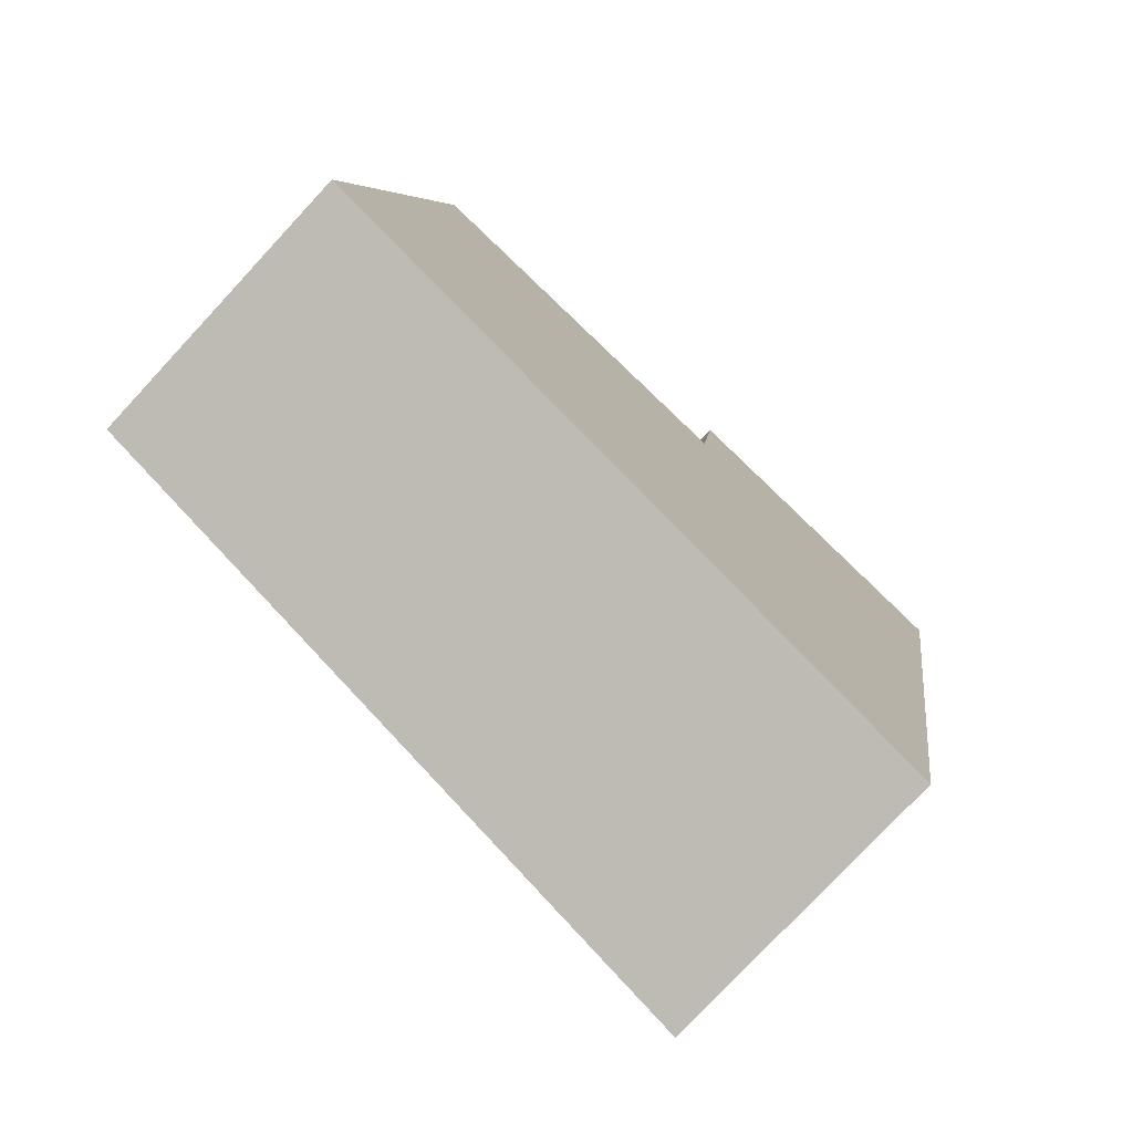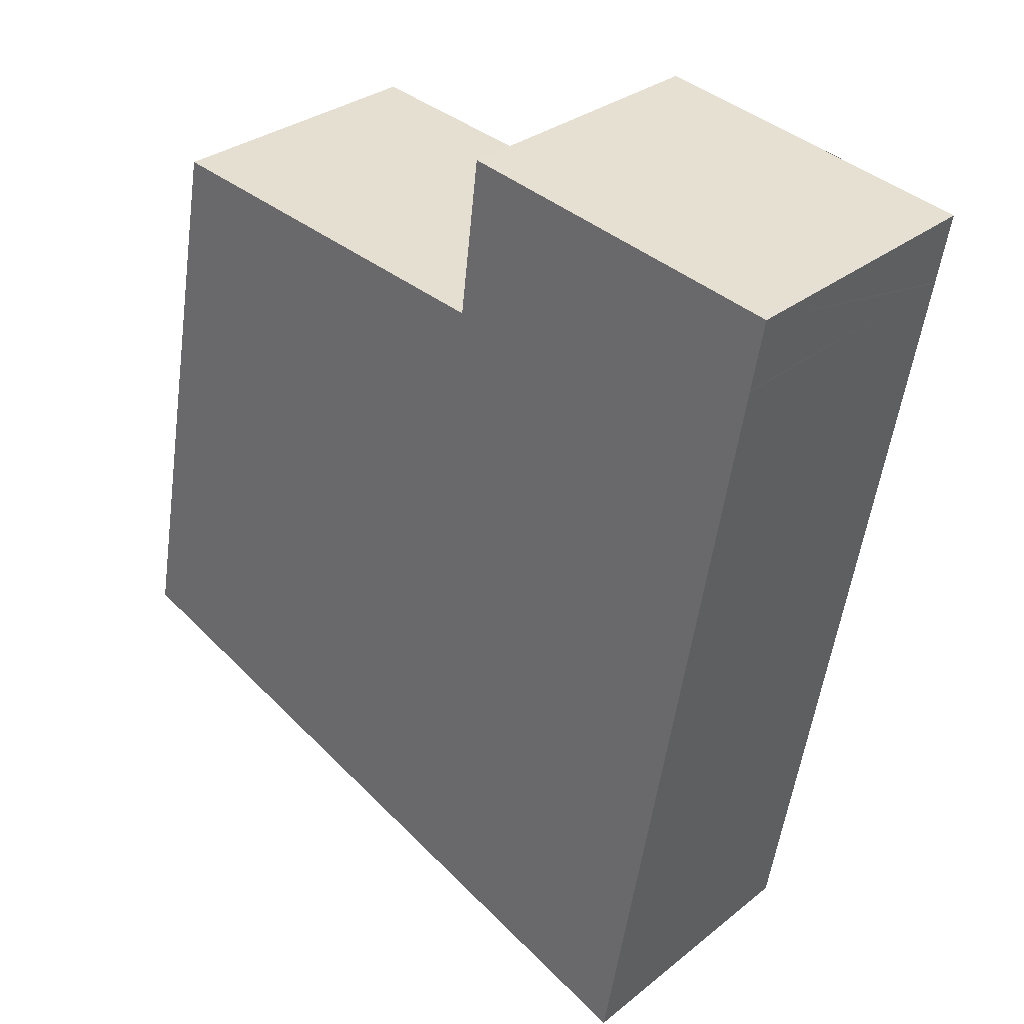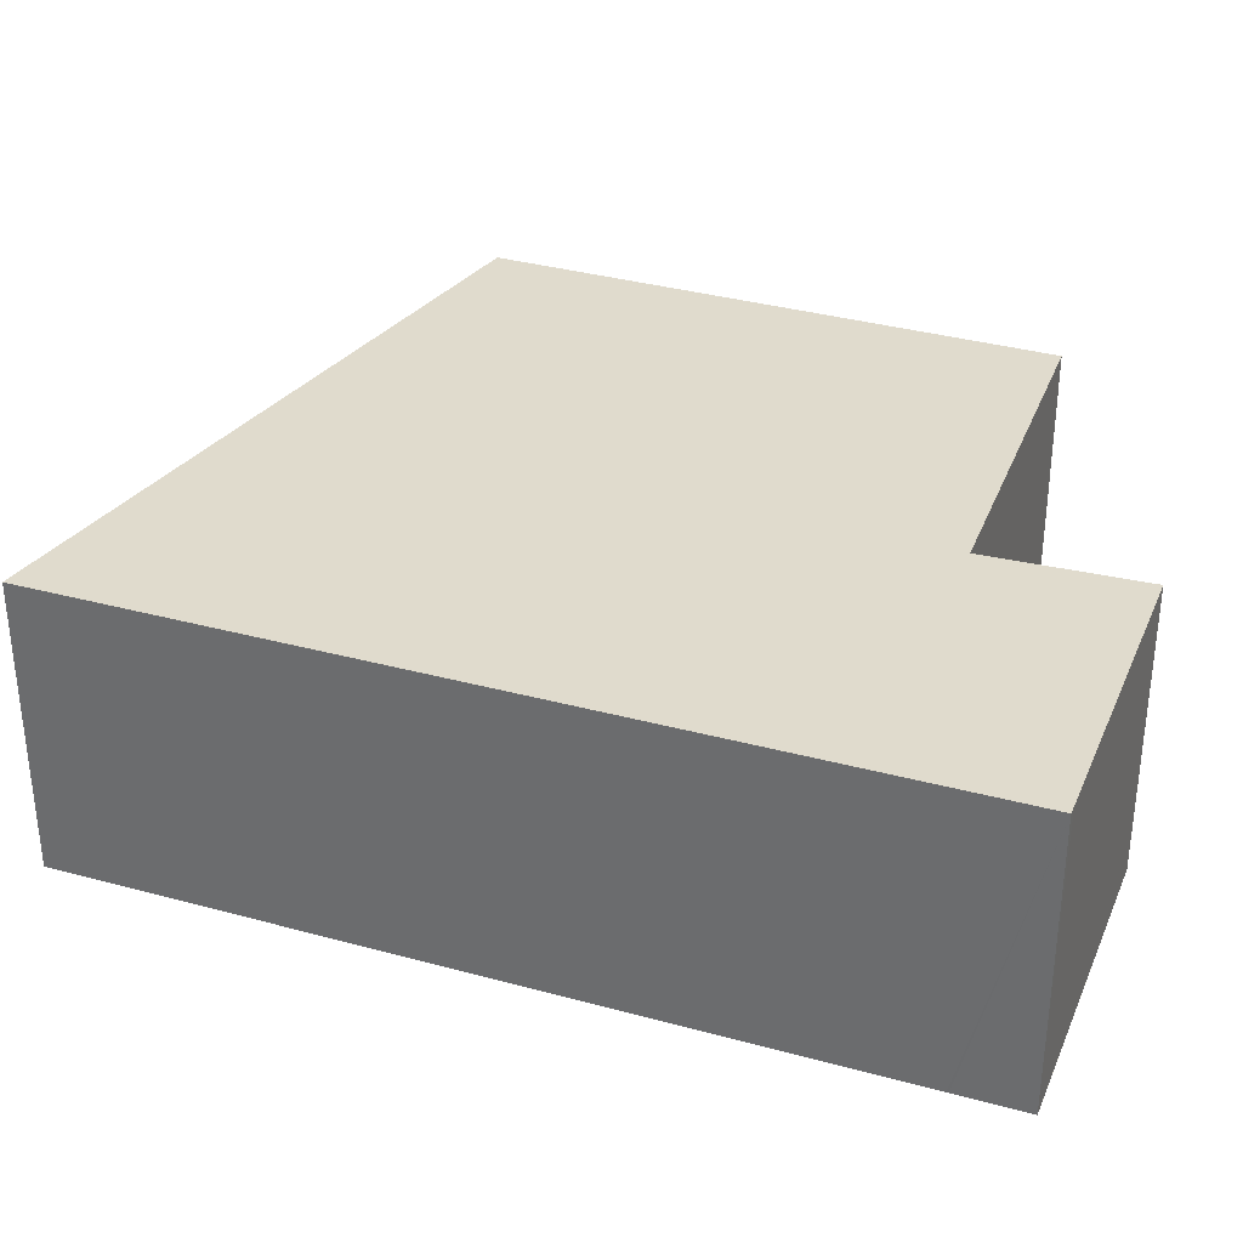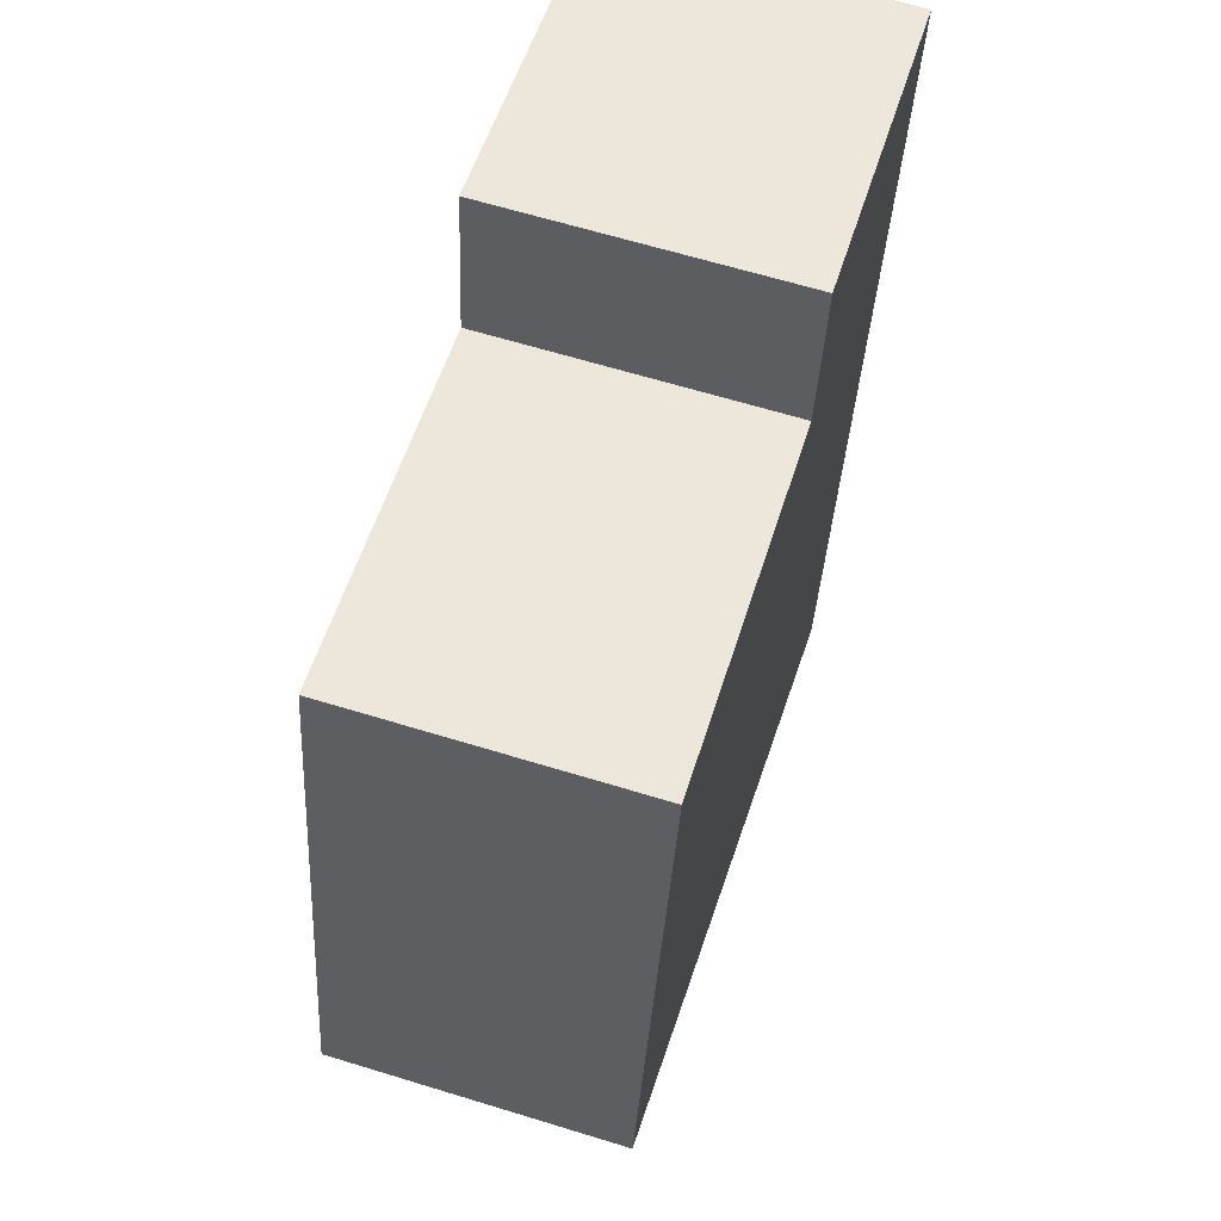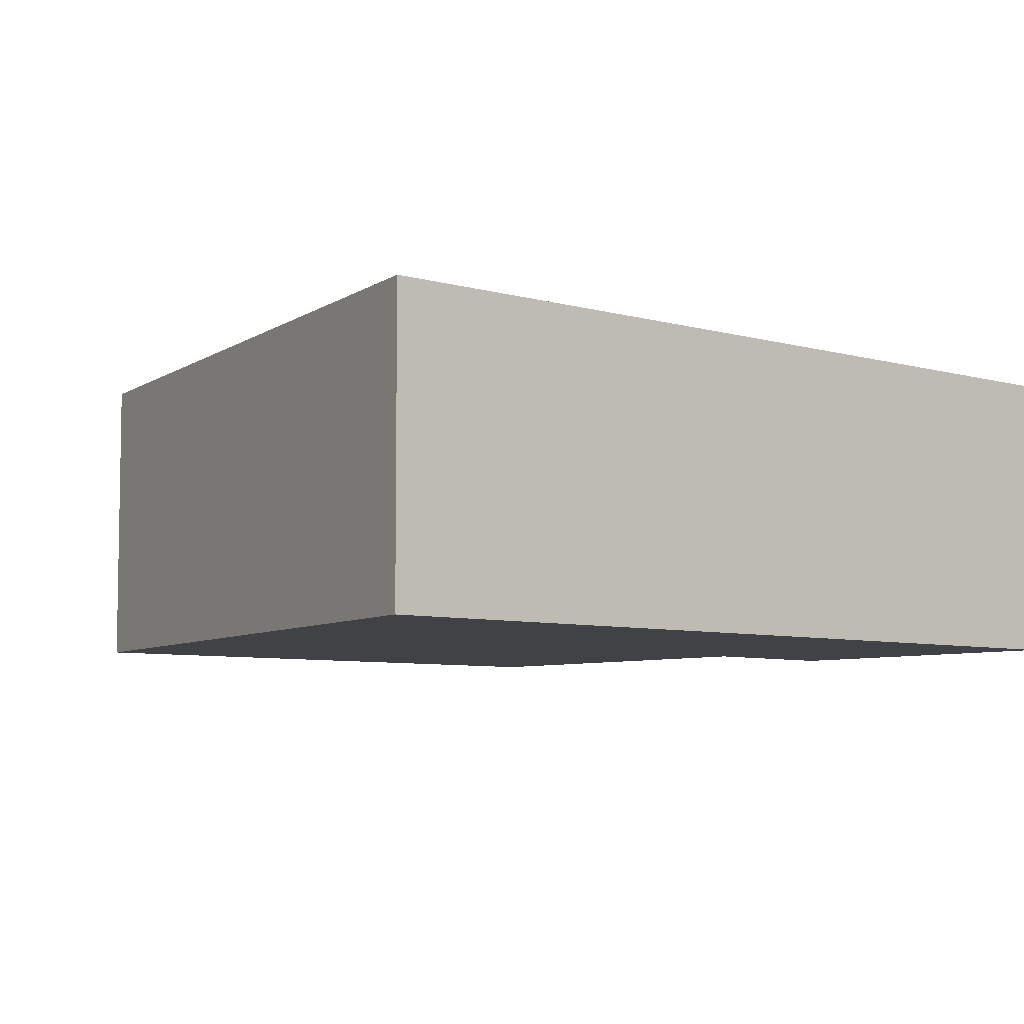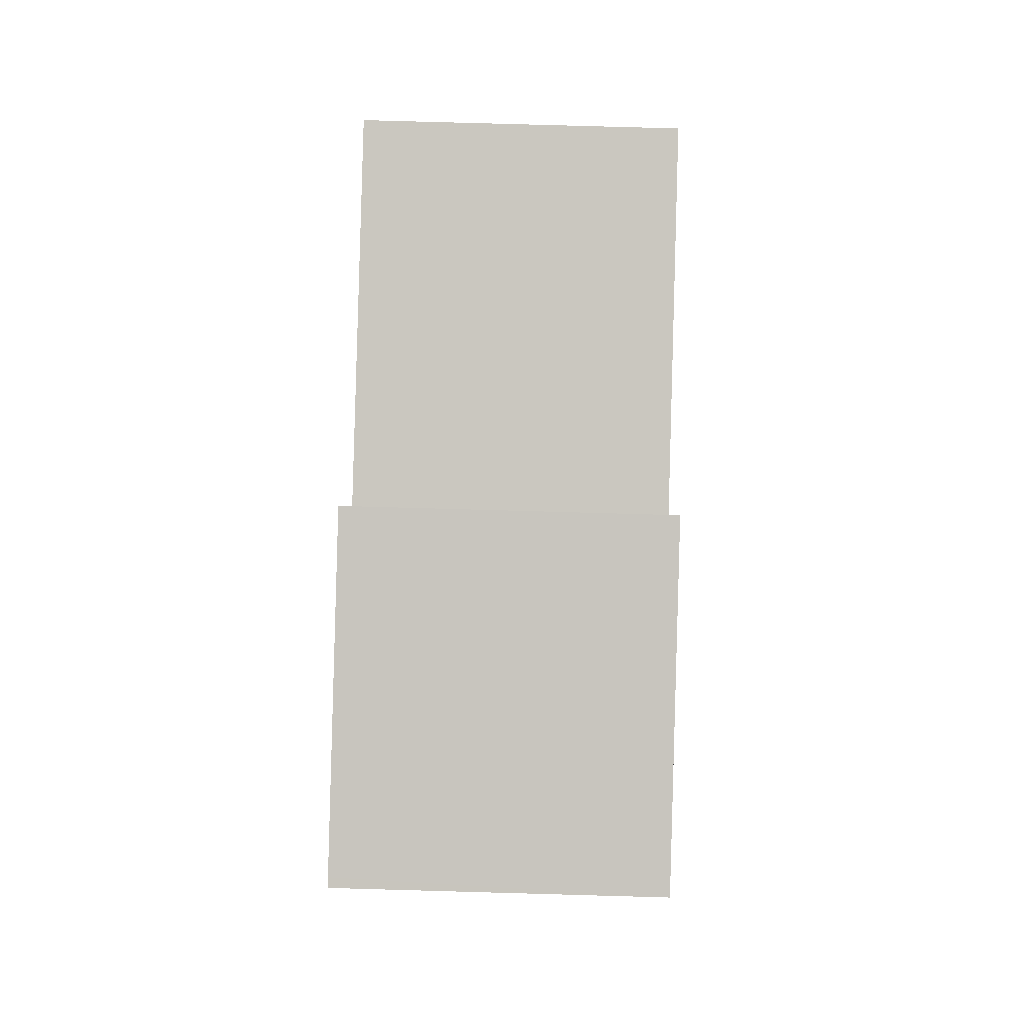
<metadata>
{"format":"obj","ext":"obj","renderer":"f3d","projection":"perspective","resolution":1024,"background":"white","views":[{"elev":-76.7,"azim":137.1,"up":"+Z"},{"elev":30.3,"azim":-139.0,"up":"+Z"},{"elev":33.2,"azim":-79.3,"up":"+Y"},{"elev":64.2,"azim":107.2,"up":"+Z"},{"elev":-6.5,"azim":-140.3,"up":"+Y"},{"elev":79.4,"azim":-88.4,"up":"+Z"}]}
</metadata>
<code>
v  0.081 2.658 0.015
v  0.111 2.658 -0.634
v  0 2.658 1.628e-16
v  0.114 2.658 -0.653
v  1.374 2.658 -7.878
v  2.921 2.658 0.524
v  2.93 2.658 0.452
v  3.102 2.658 -0.908
v  7.392 2.658 -5.516
v  6.416 2.658 -0.405
v  0 0 0
v  2.921 -3.209e-17 0.524
v  0.081 -9.185e-19 0.015
v  3.102 5.56e-17 -0.908
v  6.416 2.48e-17 -0.405
v  2.93 -2.768e-17 0.452
v  7.392 3.378e-16 -5.516
v  1.374 4.824e-16 -7.878
v  0.114 3.998e-17 -0.653
v  0.111 3.882e-17 -0.634
g defaultobject
f 1 2 3
f 2 1 4
f 4 1 5
f 5 1 6
f 5 6 7
f 5 7 8
f 8 9 5
f 9 8 10
f 11 1 3
f 1 11 6
f 6 11 12
f 12 11 13
f 14 10 8
f 10 14 15
f 12 7 6
f 7 12 8
f 8 12 14
f 14 12 16
f 15 9 10
f 9 15 17
f 17 5 9
f 5 17 18
f 18 4 5
f 4 18 19
f 4 19 2
f 2 19 3
f 3 19 20
f 3 20 11
f 15 18 17
f 18 15 14
f 18 14 19
f 19 14 16
f 19 16 12
f 19 12 13
f 19 13 20
f 20 13 11

</code>
